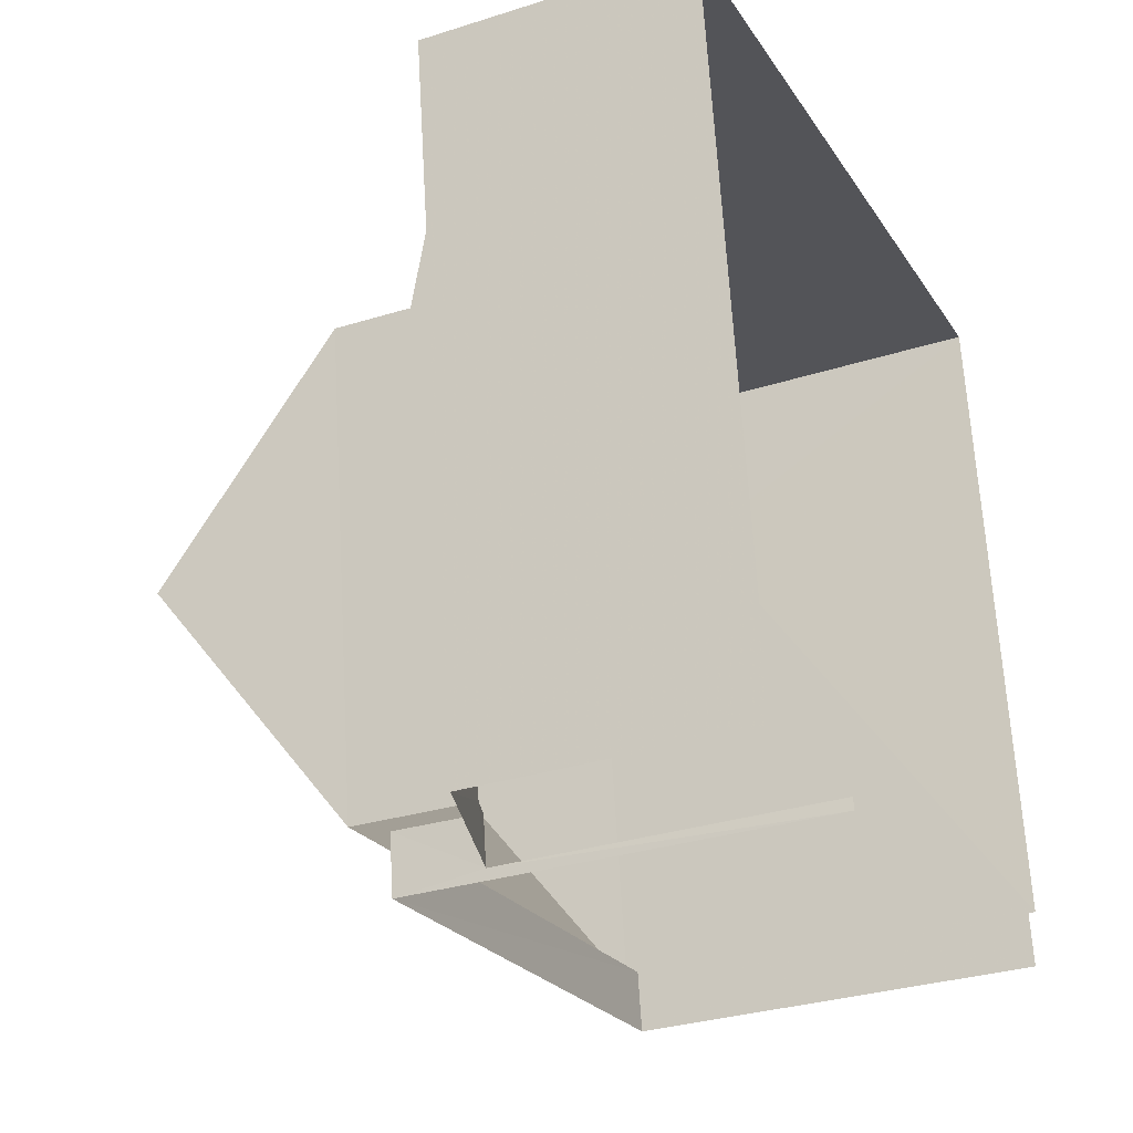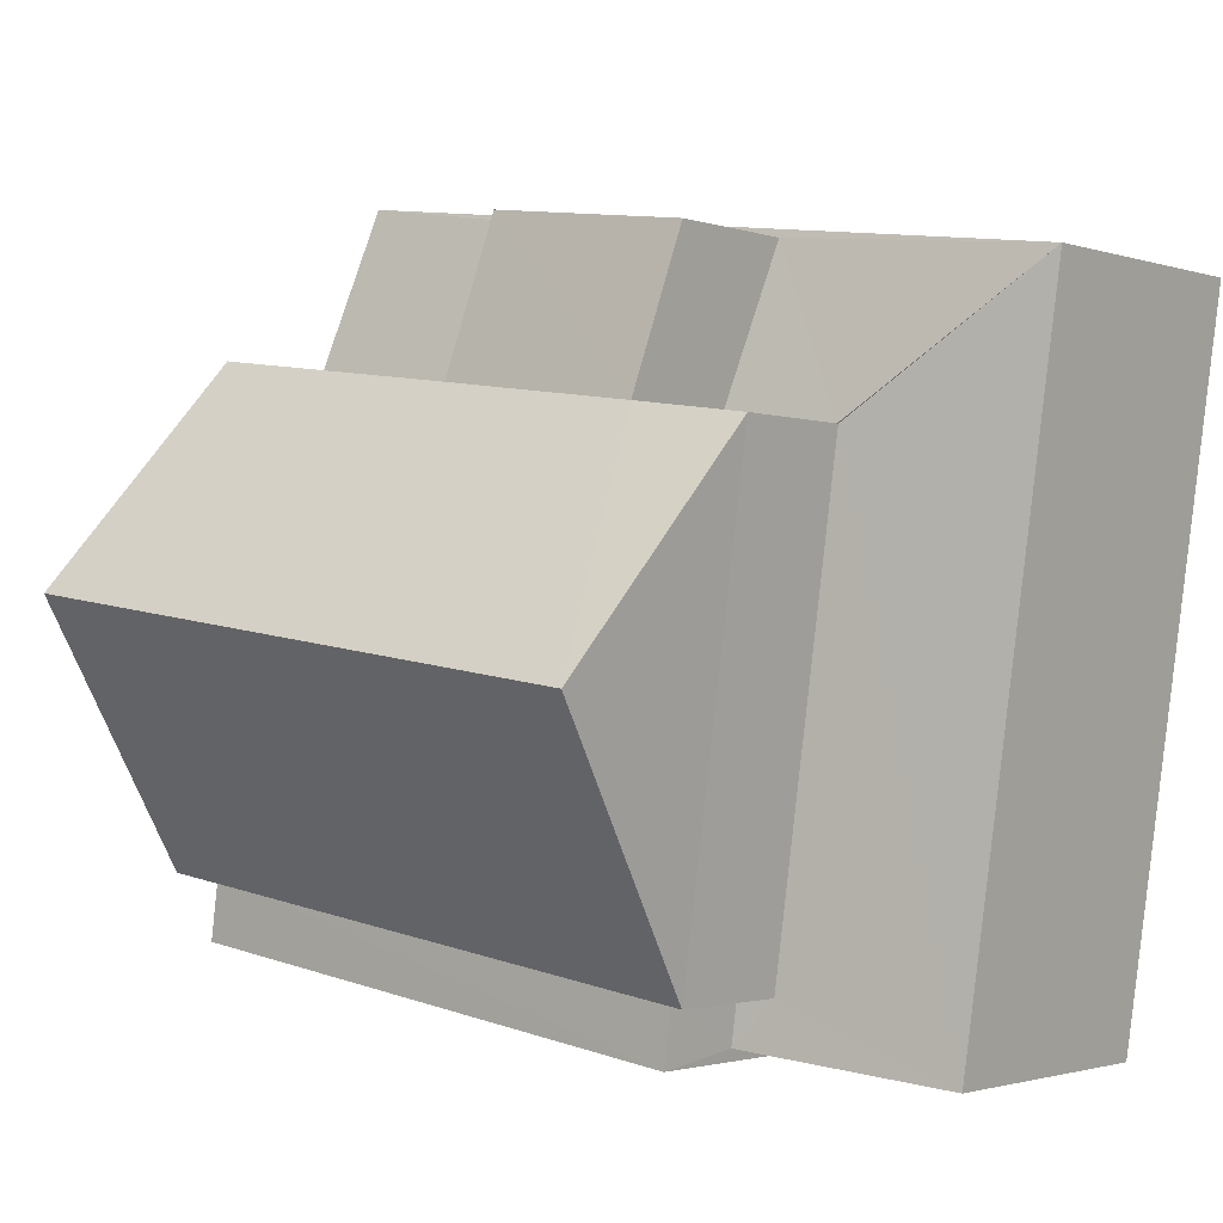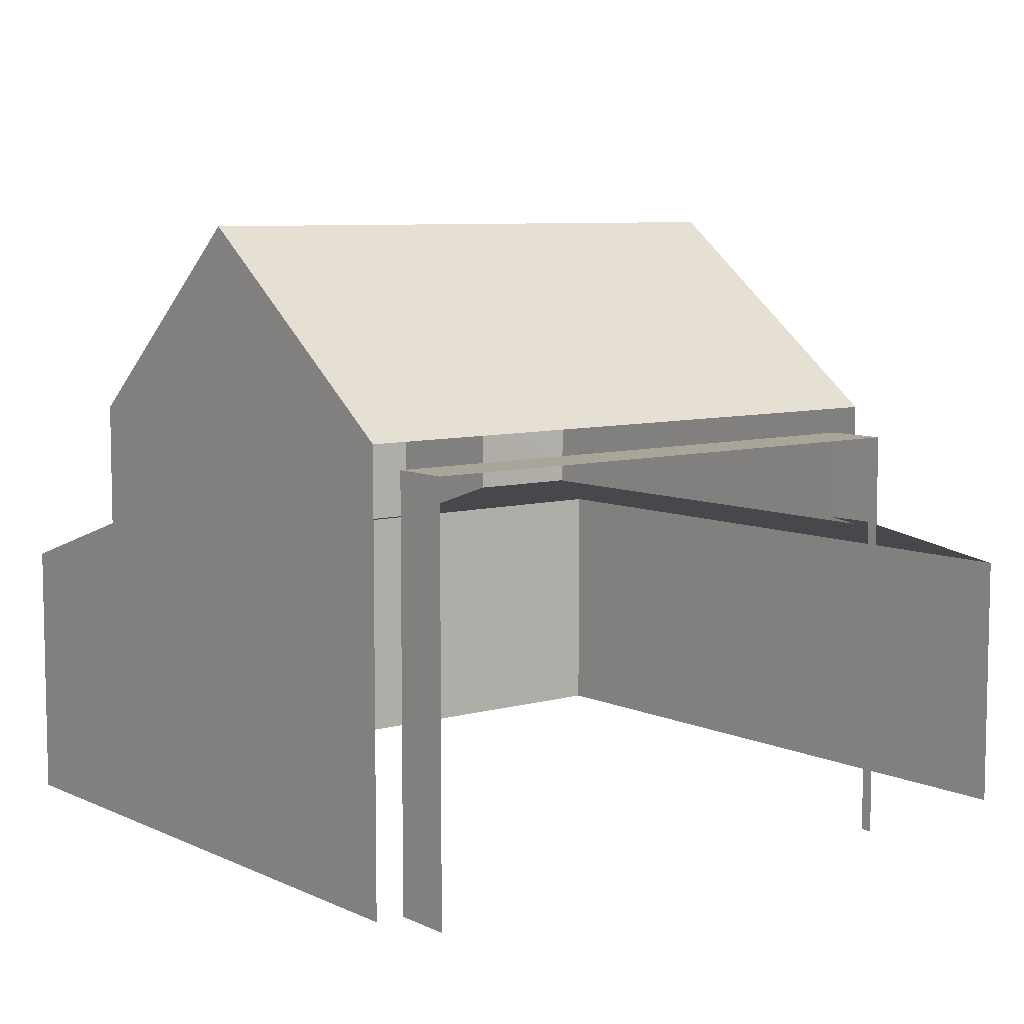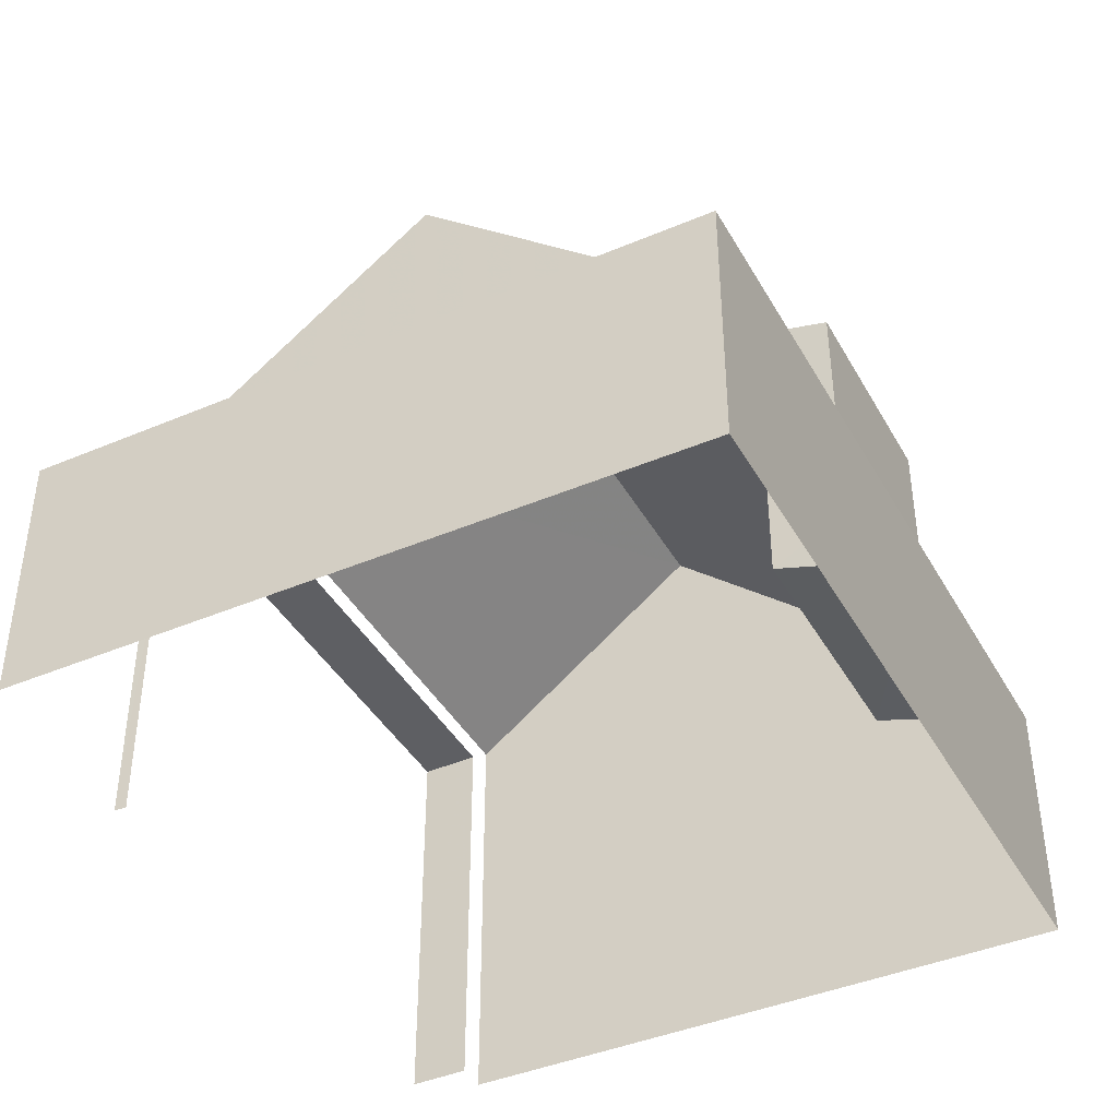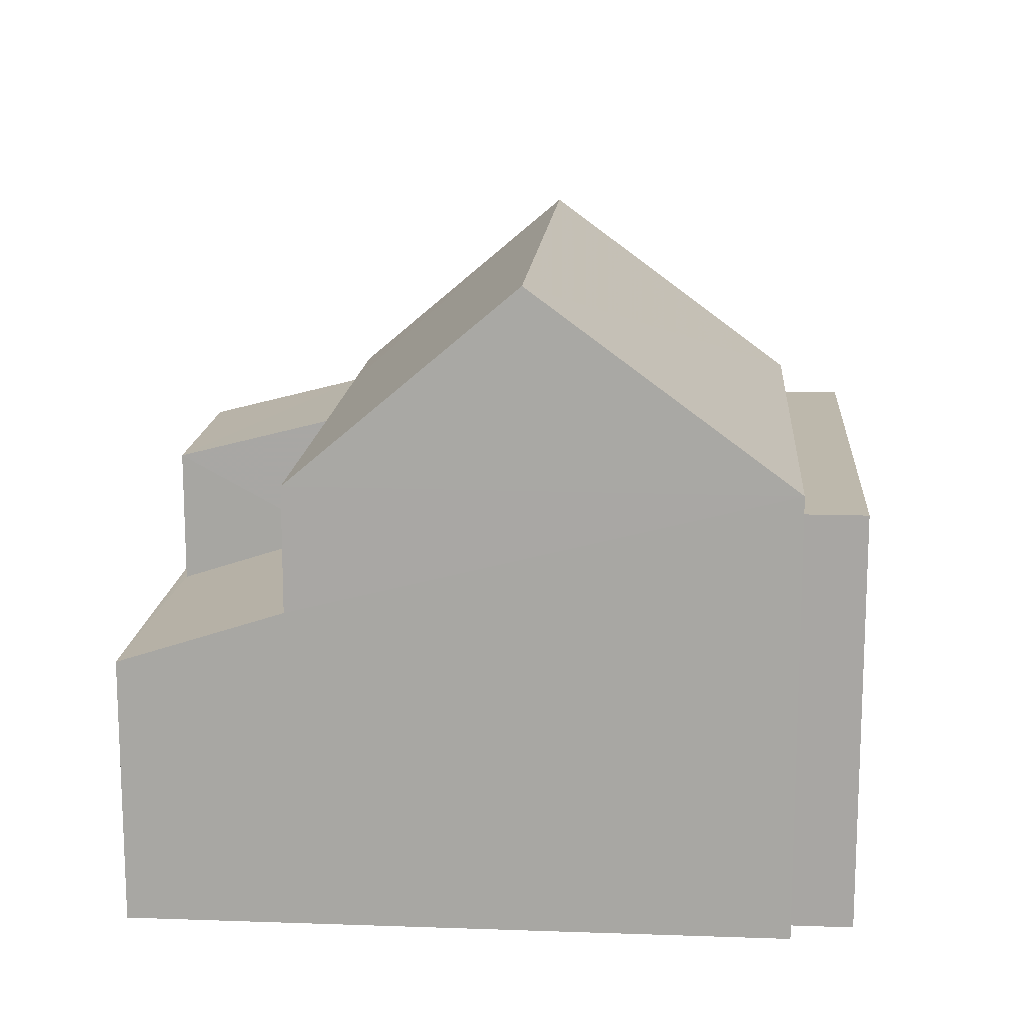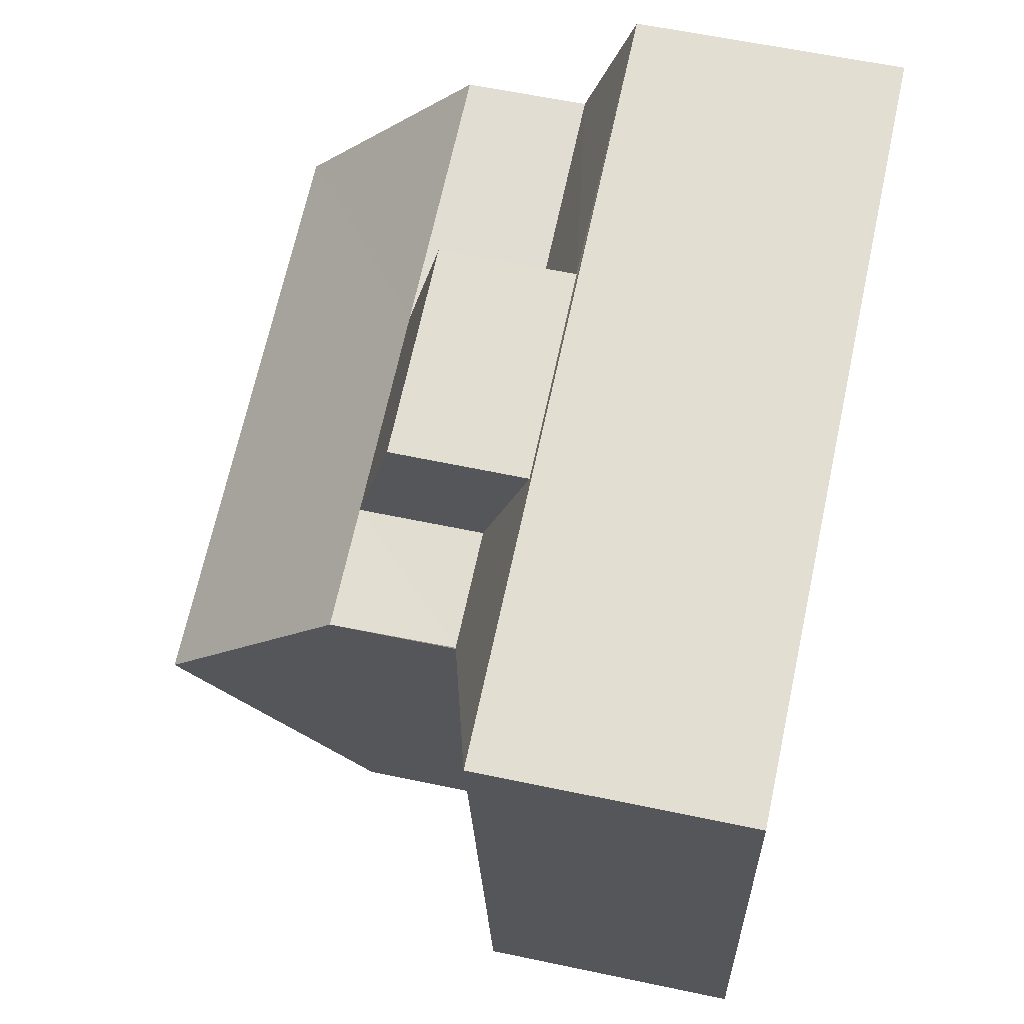
<metadata>
{"format":"obj","ext":"obj","renderer":"f3d","projection":"perspective","resolution":1024,"background":"white","views":[{"elev":-31.2,"azim":114.2,"up":"+Y"},{"elev":-1.7,"azim":40.1,"up":"+Y"},{"elev":7.6,"azim":-46.2,"up":"+Z"},{"elev":-41.6,"azim":109.2,"up":"+Z"},{"elev":14.8,"azim":-93.8,"up":"+Z"},{"elev":59.3,"azim":102.3,"up":"+Y"}]}
</metadata>
<code>
v -2.235e+05 -1.268e+05 19.51
v -2.235e+05 -1.268e+05 19.51
v -2.235e+05 -1.268e+05 19.51
v -2.235e+05 -1.268e+05 19.51
v -2.235e+05 -1.268e+05 19.51
v -2.235e+05 -1.268e+05 19.51
v -2.235e+05 -1.268e+05 19.51
v -2.235e+05 -1.268e+05 19.51
v -2.235e+05 -1.268e+05 23.47
v -2.235e+05 -1.268e+05 23.47
v -2.235e+05 -1.268e+05 23.35
v -2.235e+05 -1.268e+05 22.72
v -2.235e+05 -1.268e+05 23.35
v -2.235e+05 -1.268e+05 22.72
v -2.235e+05 -1.268e+05 23.36
v -2.235e+05 -1.268e+05 24.86
v -2.235e+05 -1.268e+05 27.18
v -2.235e+05 -1.268e+05 24.86
v -2.235e+05 -1.268e+05 24.86
v -2.235e+05 -1.268e+05 27.18
v -2.235e+05 -1.268e+05 24.86
v -2.235e+05 -1.268e+05 24.55
v -2.235e+05 -1.268e+05 24.55
v -2.235e+05 -1.268e+05 24.55
v -2.235e+05 -1.268e+05 24.55
v -2.235e+05 -1.268e+05 24.86
v -2.235e+05 -1.268e+05 24.86
v -2.235e+05 -1.268e+05 22.76
v -2.235e+05 -1.268e+05 22.72
v -2.235e+05 -1.268e+05 23.36
v -2.235e+05 -1.268e+05 22.76
v -2.235e+05 -1.268e+05 23.36
v -2.235e+05 -1.268e+05 23.36
v -2.235e+05 -1.268e+05 24.38
v -2.235e+05 -1.268e+05 24.38
f 1 2 3
f 1 4 5
f 2 6 3
f 4 3 7
f 7 3 8
f 1 3 4
f 12 10 3
f 6 12 3
f 24 7 8
f 24 23 7
f 22 5 4
f 5 22 27
f 11 26 25
f 9 11 25
f 26 27 25
f 25 27 22
f 9 10 11
f 10 12 11
f 13 14 15
f 12 14 13
f 11 12 13
f 16 17 18
f 19 18 20
f 19 20 21
f 18 17 20
f 22 23 24
f 25 22 24
f 17 26 20
f 17 27 26
f 28 29 30
f 29 31 14
f 14 31 15
f 15 31 32
f 30 33 28
f 29 28 31
f 34 19 35
f 34 18 19
f 18 30 16
f 18 33 30
f 4 7 23
f 22 4 23
f 8 10 24
f 24 10 25
f 8 3 10
f 25 10 9
f 34 33 18
f 34 28 33
f 11 13 26
f 26 21 20
f 26 13 21
f 14 6 2
f 14 12 6
f 29 1 30
f 16 30 27
f 17 16 27
f 30 1 5
f 27 30 5
f 31 34 35
f 31 28 34
f 29 2 1
f 29 14 2
f 13 15 21
f 15 19 21
f 15 32 19
f 32 31 35
f 19 32 35

</code>
